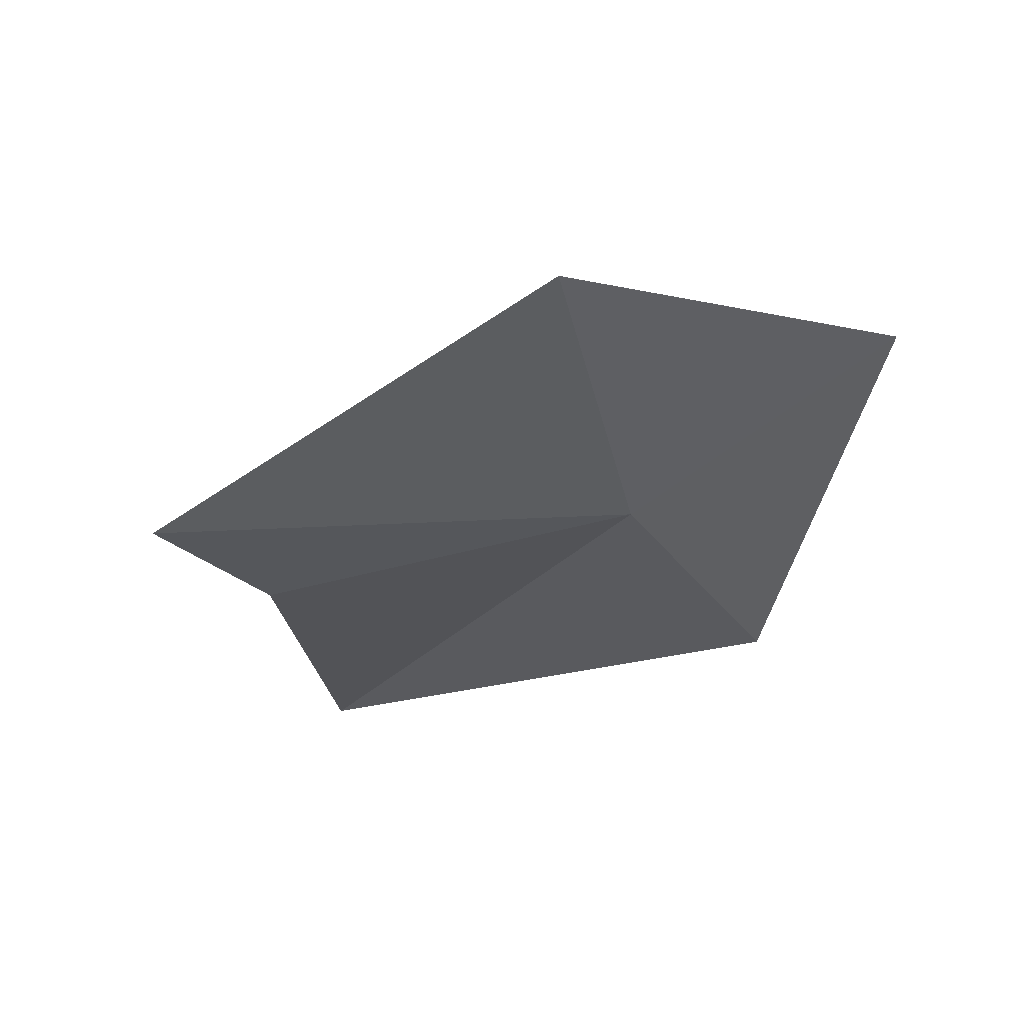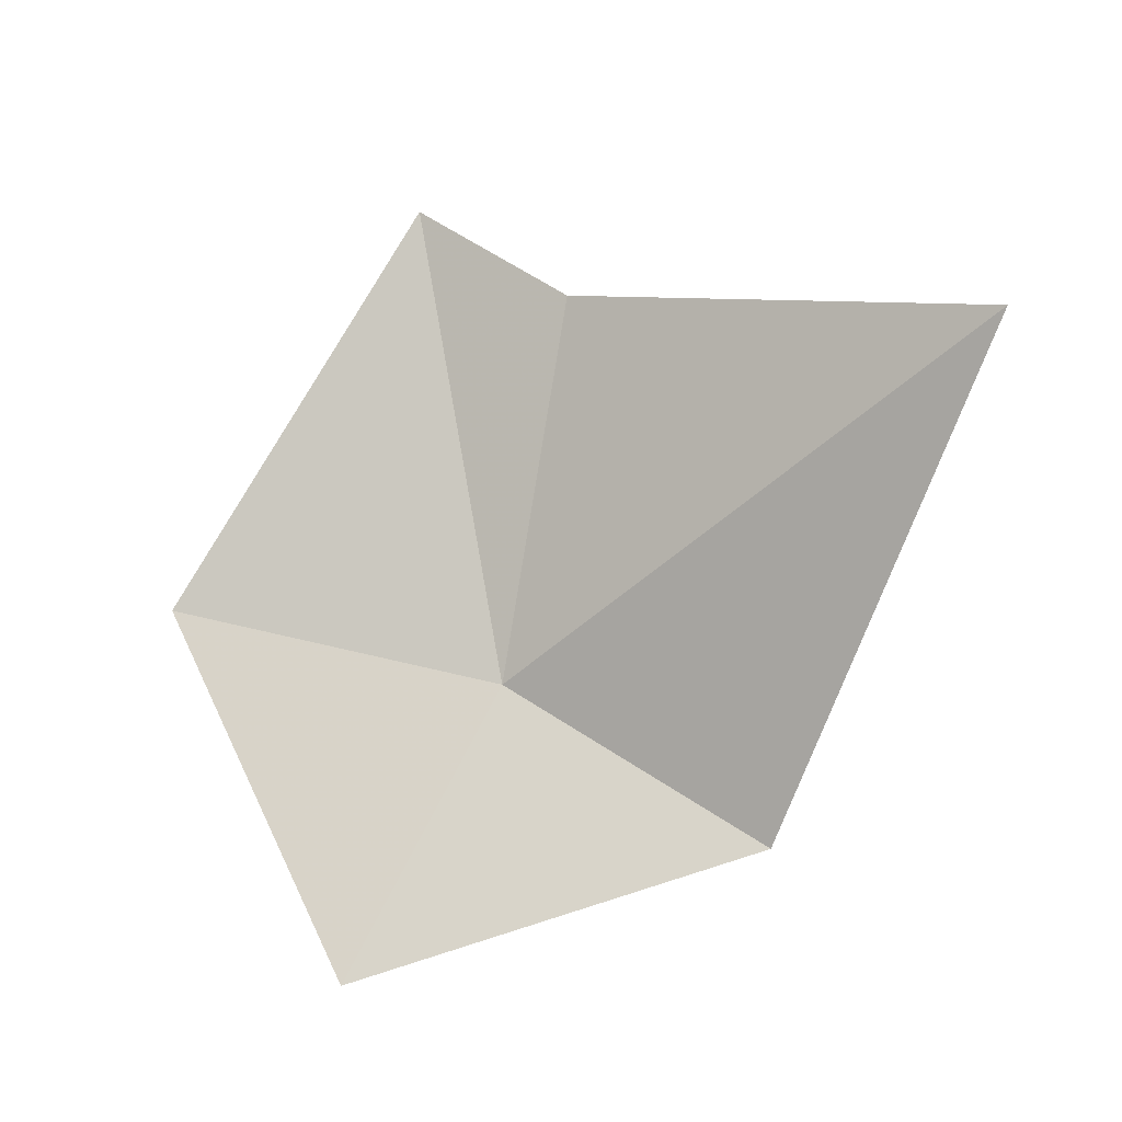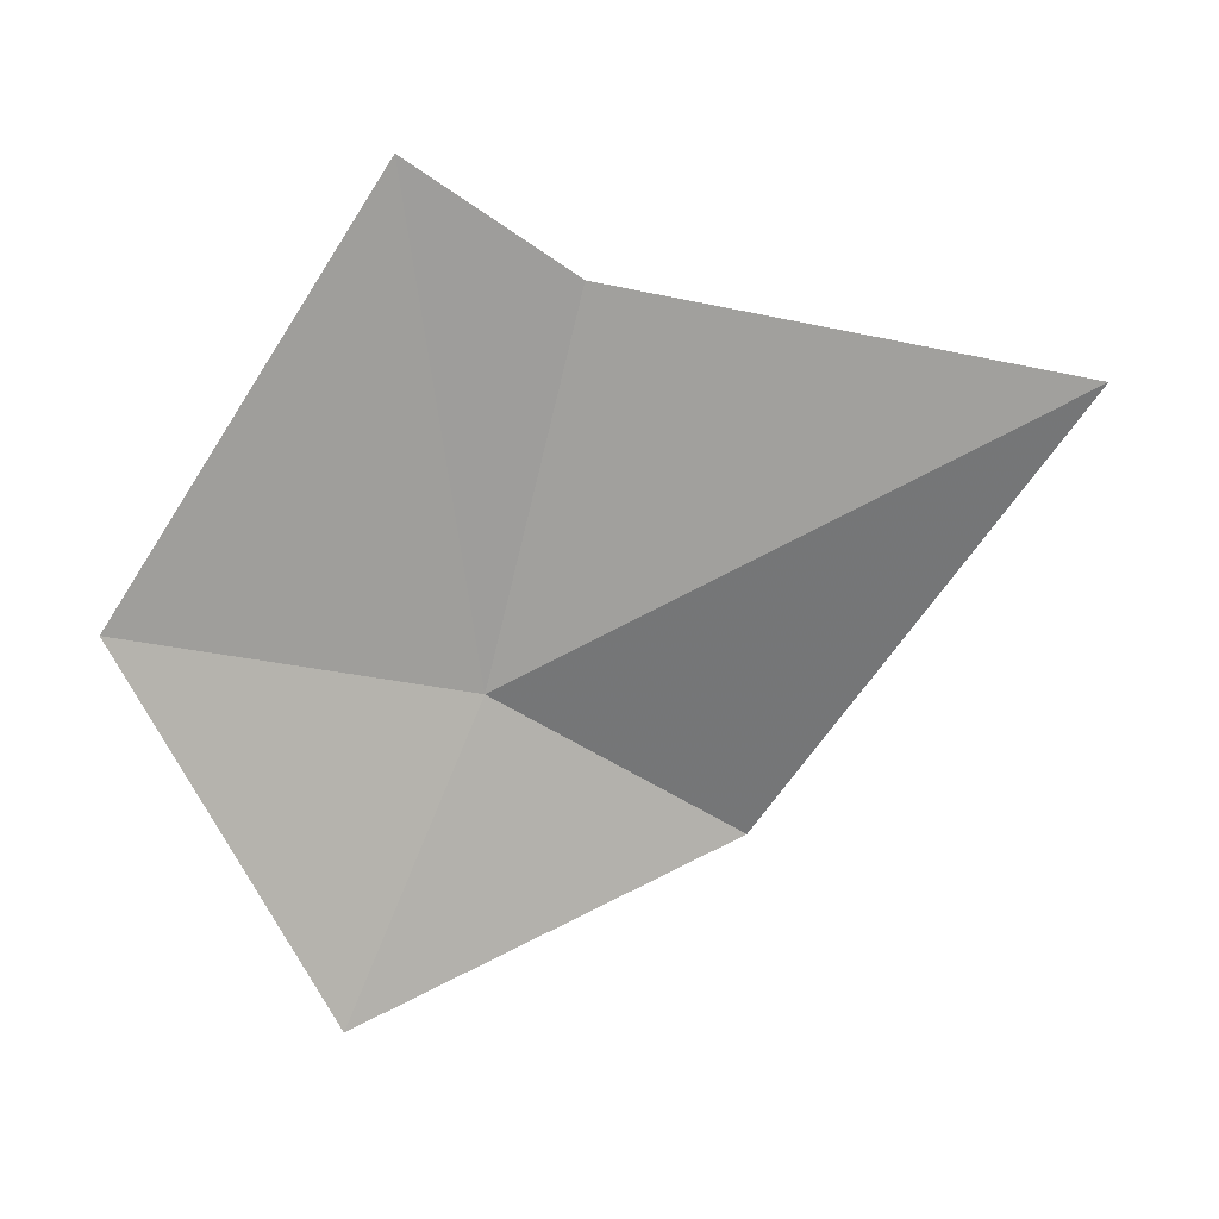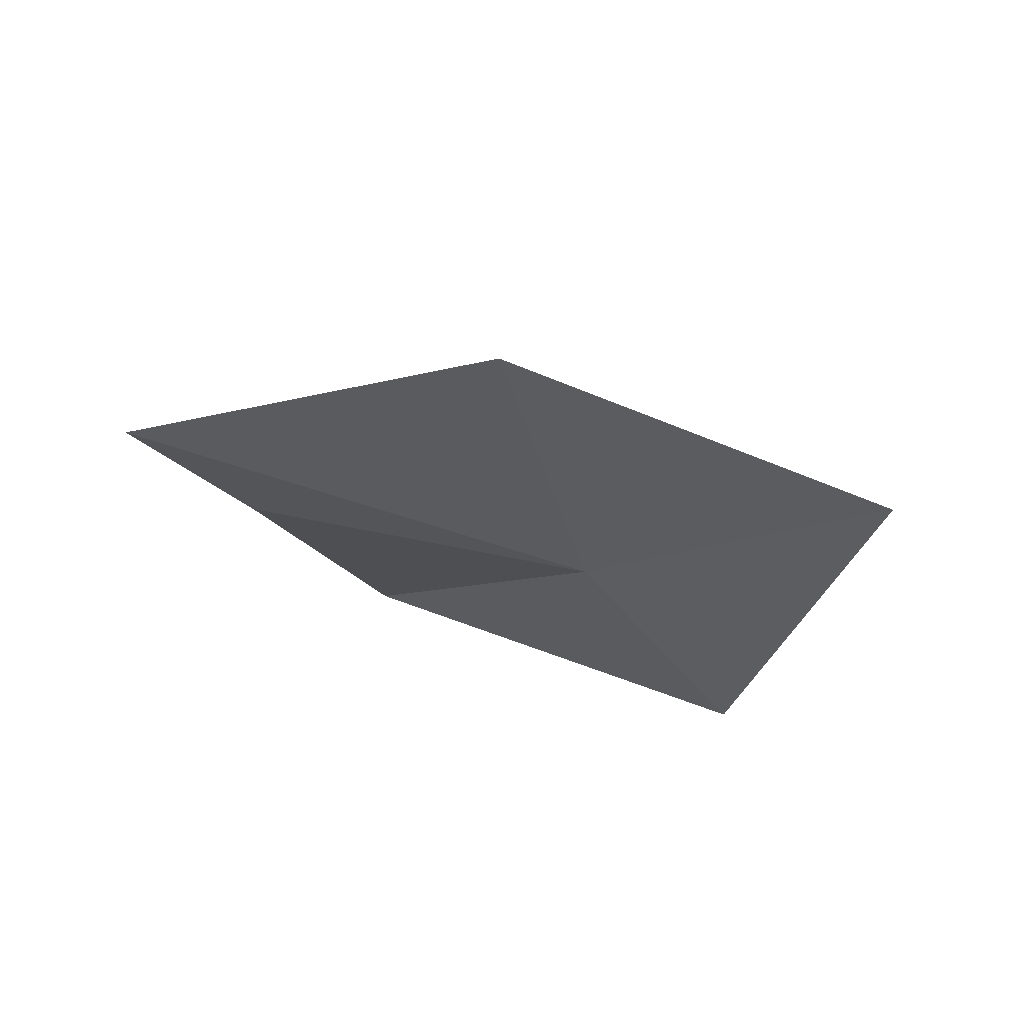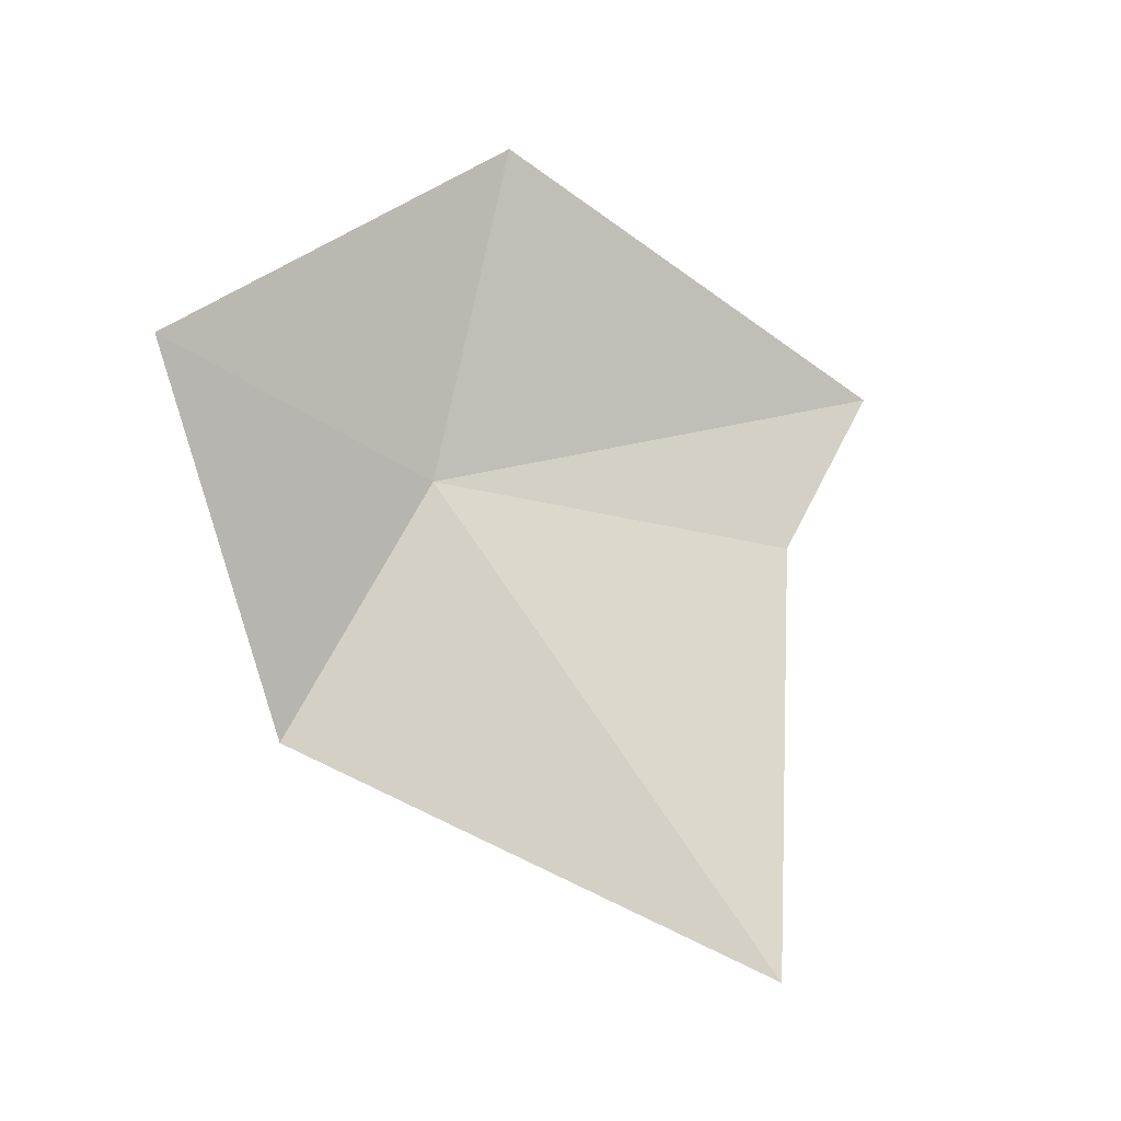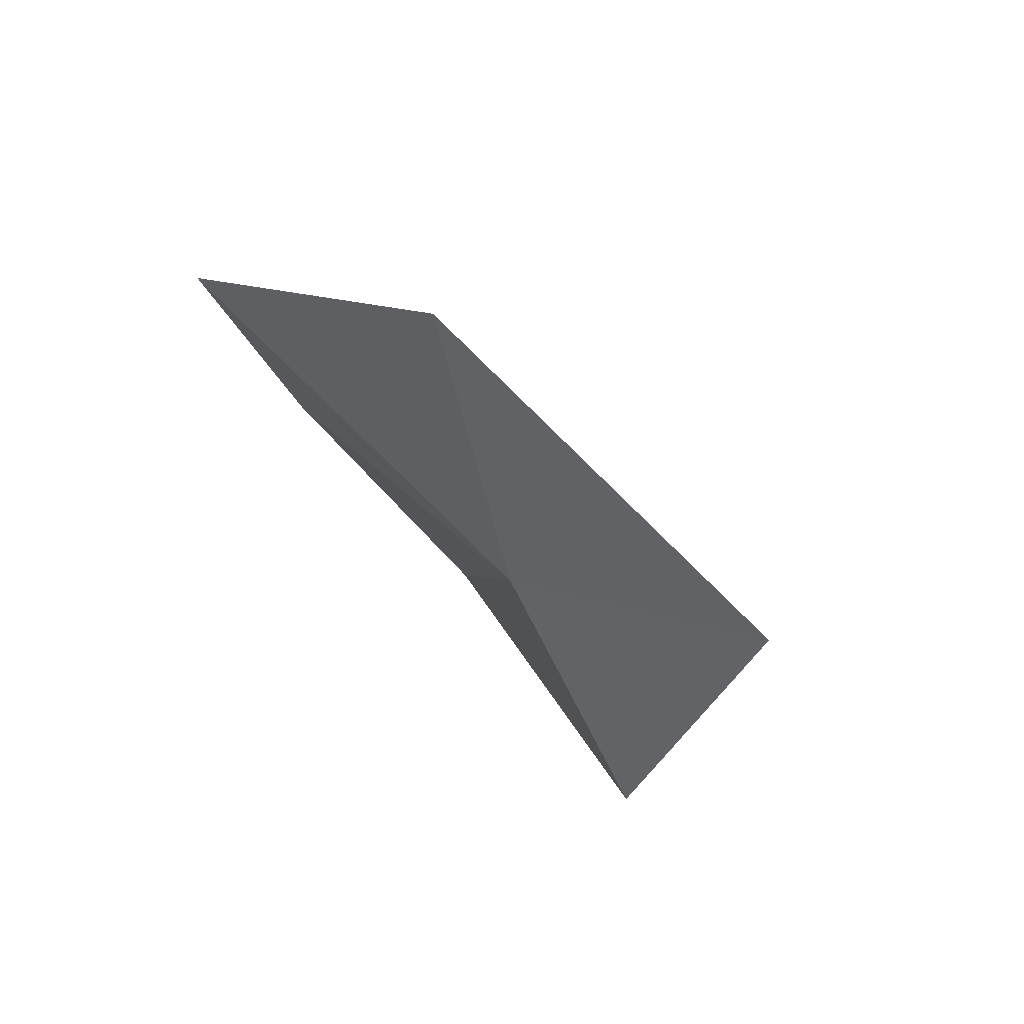
<metadata>
{"format":"obj","ext":"obj","renderer":"f3d","projection":"perspective","resolution":1024,"background":"white","views":[{"elev":45.4,"azim":-106.0,"up":"+Z"},{"elev":-12.6,"azim":99.3,"up":"+Y"},{"elev":14.2,"azim":67.7,"up":"+Y"},{"elev":55.9,"azim":-79.3,"up":"+Z"},{"elev":4.1,"azim":68.5,"up":"+Z"},{"elev":52.6,"azim":-47.8,"up":"+Z"}]}
</metadata>
<code>
v -10.25 2.854 64.95
v -10.07 4.035 64.71
v -9.54 3.757 63.39
v -10.24 2.335 64.13
v -10.17 4.379 65.21
v -10.16 1.94 65.41
v -10.28 3.126 66.02
f 1 2 3
f 1 3 4
f 1 5 2
f 1 4 6
f 1 6 7
f 1 7 5

</code>
